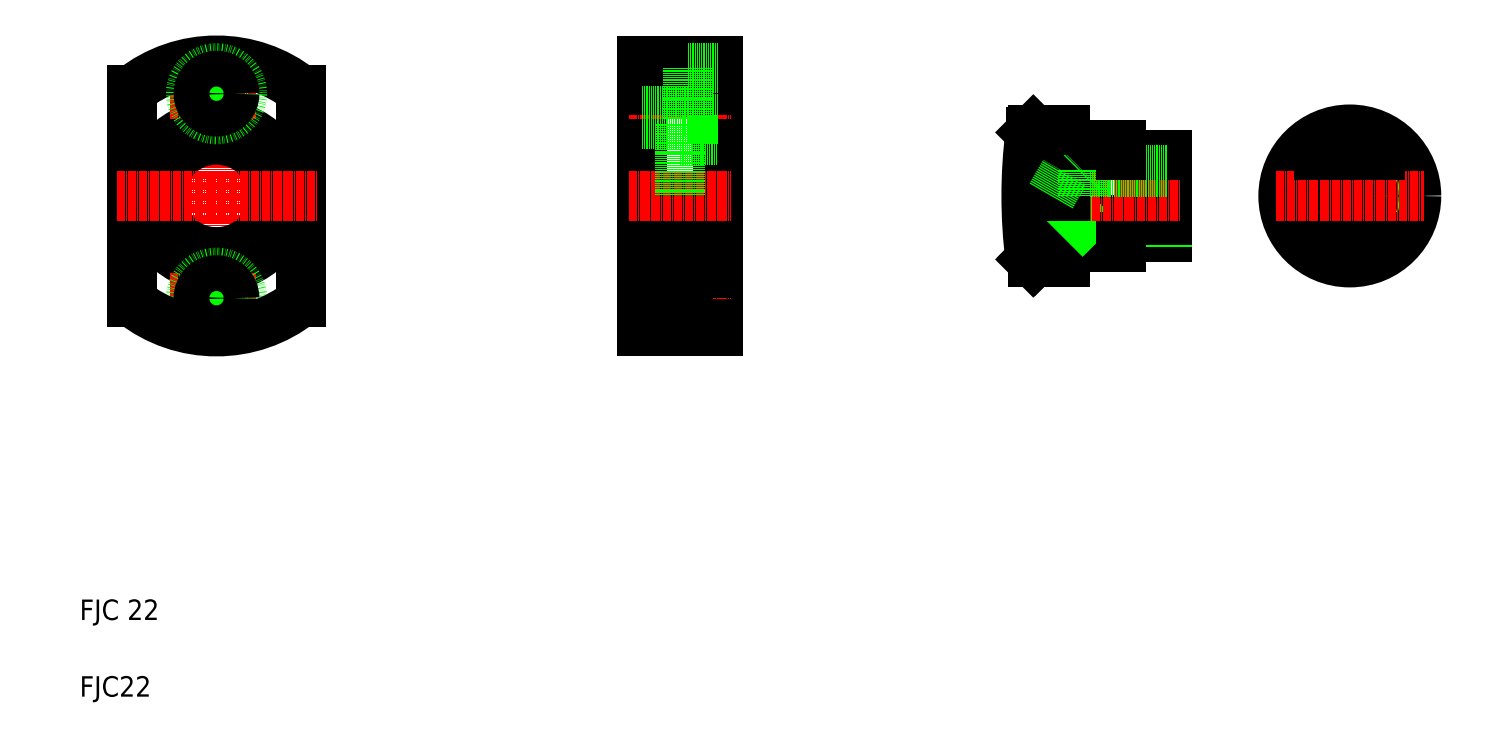
<metadata>
{"format":"dxf","ext":"dxf","renderer":"ezdxf+matplotlib","layout":"modelspace","background":"white","min_lineweight":24,"dpi":150}
</metadata>
<code>
0
SECTION
2
ENTITIES
0
LINE
8
CENTER
10
73.57
20
273.9
30
0
11
73.57
21
157.9
31
0
0
CIRCLE
8
0
10
73.57
20
215.9
30
0
40
22
0
CIRCLE
8
0
10
73.57
20
215.9
30
0
40
28
0
LINE
8
0
10
106.6
20
257.4
30
0
11
106.6
21
174.5
31
0
0
LINE
8
0
10
40.57
20
257.4
30
0
11
40.57
21
174.5
31
0
0
LINE
8
0
10
255
20
215.9
30
0
11
255
21
187.9
31
0
0
LINE
8
0
10
270
20
268.9
30
0
11
270
21
162.9
31
0
0
LINE
8
0
10
240
20
268.9
30
0
11
240
21
162.9
31
0
0
TEXT
8
0
10
20
20
50
30
0
40
8
1
FJC 22
0
TEXT
8
0
10
20
20
20
30
0
40
8
1
FJC22
0
LINE
8
CENTER
10
55.23
20
175.9
30
0
11
89.55
21
175.9
31
0
0
CIRCLE
8
0
10
73.57
20
175.9
30
0
40
10
0
ARC
8
0
10
73.57
20
215.9
30
0
40
53
50
231.5
51
308.5
0
CIRCLE
8
0
10
73.57
20
175.9
30
0
40
7
0
LINE
8
CENTER
10
235
20
175.9
30
0
11
275
21
175.9
31
0
0
LINE
8
0
10
240
20
182.9
30
0
11
258
21
182.9
31
0
0
LINE
8
0
10
240
20
168.9
30
0
11
258
21
168.9
31
0
0
LINE
8
0
10
240
20
187.9
30
0
11
255
21
187.9
31
0
0
LINE
8
0
10
240
20
162.9
30
0
11
270
21
162.9
31
0
0
LINE
8
0
10
258
20
165.9
30
0
11
258
21
185.9
31
0
0
LINE
8
0
10
258
20
165.9
30
0
11
270
21
165.9
31
0
0
LINE
8
0
10
258
20
185.9
30
0
11
270
21
185.9
31
0
0
LINE
8
0
10
255
20
193.9
30
0
11
270
21
193.9
31
0
0
LINE
8
CENTER
10
34.54
20
215.9
30
0
11
113.1
21
215.9
31
0
0
LINE
8
CENTER
10
55.23
20
255.9
30
0
11
89.55
21
255.9
31
0
0
ARC
8
0
10
73.57
20
215.9
30
0
40
53
50
51.49
51
128.5
0
CIRCLE
8
0
10
73.57
20
255.9
30
0
40
10
0
CIRCLE
8
0
10
73.57
20
255.9
30
0
40
7
0
LINE
8
CENTER
10
235
20
215.9
30
0
11
275
21
215.9
31
0
0
LINE
8
CENTER
10
235
20
255.9
30
0
11
275
21
255.9
31
0
0
LINE
8
0
10
240
20
257.4
30
0
11
270
21
257.4
31
0
0
LINE
8
0
10
240
20
262.9
30
0
11
258
21
262.9
31
0
0
LINE
8
0
10
240
20
248.9
30
0
11
258
21
248.9
31
0
0
LINE
8
0
10
240
20
243.9
30
0
11
255
21
243.9
31
0
0
LINE
8
0
10
240
20
268.9
30
0
11
270
21
268.9
31
0
0
LINE
8
0
10
240
20
215.9
30
0
11
240
21
215.9
31
0
0
LINE
8
0
10
240
20
242.4
30
0
11
240
21
242.4
31
0
0
LINE
8
0
10
255
20
243.9
30
0
11
255
21
215.9
31
0
0
LINE
8
0
10
255
20
237.9
30
0
11
270
21
237.9
31
0
0
LINE
8
0
10
258
20
265.9
30
0
11
258
21
245.9
31
0
0
LINE
8
0
10
258
20
245.9
30
0
11
270
21
245.9
31
0
0
LINE
8
0
10
258
20
265.9
30
0
11
270
21
265.9
31
0
0
LINE
8
CENTER
10
517
20
244.9
30
0
11
517
21
186.9
31
0
0
CIRCLE
8
0
10
517
20
215.9
30
0
40
26
0
CIRCLE
8
0
10
517
20
215.9
30
0
40
20
0
CIRCLE
8
0
10
517
20
215.9
30
0
40
10
0
CIRCLE
8
0
10
517
20
215.9
30
0
40
9.25
0
LINE
8
0
10
400.2
20
215.9
30
0
11
405.5
21
206.7
31
0
0
LINE
8
0
10
412.5
20
215.9
30
0
11
412.5
21
205.9
31
0
0
LINE
8
0
10
445.5
20
231.9
30
0
11
445.5
21
199.9
31
0
0
LINE
8
0
10
405.5
20
225.2
30
0
11
405.5
21
206.7
31
0
0
ARC
8
0
10
590.5
20
215.9
30
0
40
200
50
172.9
51
187.1
0
LINE
8
0
10
427.5
20
199.9
30
0
11
445.5
21
199.9
31
0
0
LINE
8
0
10
412.5
20
205.9
30
0
11
445.5
21
205.9
31
0
0
LINE
8
0
10
405.5
20
206.7
30
0
11
445.5
21
206.7
31
0
0
LINE
8
0
10
405.5
20
195.9
30
0
11
427.5
21
195.9
31
0
0
LINE
8
0
10
405.5
20
195.9
30
0
11
405.5
21
189.9
31
0
0
LINE
8
0
10
393.2
20
189.9
30
0
11
405.5
21
189.9
31
0
0
LINE
8
0
10
392
20
191.1
30
0
11
393.2
21
189.9
31
0
0
LINE
8
0
10
392.8
20
191.8
30
0
11
393.9
21
190.6
31
0
0
LINE
8
0
10
411.7
20
206.7
30
0
11
412.5
21
205.9
31
0
0
LINE
8
0
10
427.5
20
199.9
30
0
11
427.5
21
195.9
31
0
0
LINE
8
0
10
505
20
199.9
30
0
11
529
21
199.9
31
0
0
LINE
8
CENTER
10
385.5
20
215.9
30
0
11
450.5
21
215.9
31
0
0
LINE
8
0
10
427.5
20
231.9
30
0
11
445.5
21
231.9
31
0
0
LINE
8
0
10
412.5
20
225.9
30
0
11
445.5
21
225.9
31
0
0
LINE
8
0
10
405.5
20
225.2
30
0
11
445.5
21
225.2
31
0
0
LINE
8
0
10
405.5
20
235.9
30
0
11
427.5
21
235.9
31
0
0
LINE
8
0
10
405.5
20
241.9
30
0
11
405.5
21
215.9
31
0
0
LINE
8
0
10
392.2
20
215.9
30
0
11
392.2
21
240.9
31
0
0
LINE
8
0
10
400.2
20
215.9
30
0
11
405.5
21
225.2
31
0
0
LINE
8
0
10
412.5
20
225.9
30
0
11
412.5
21
215.9
31
0
0
LINE
8
0
10
411.7
20
225.2
30
0
11
412.5
21
225.9
31
0
0
LINE
8
0
10
393.2
20
241.9
30
0
11
405.5
21
241.9
31
0
0
LINE
8
0
10
392
20
240.8
30
0
11
393.2
21
241.9
31
0
0
LINE
8
0
10
427.5
20
235.9
30
0
11
427.5
21
231.9
31
0
0
LINE
8
CENTER
10
488
20
215.9
30
0
11
546
21
215.9
31
0
0
LINE
8
0
10
505
20
231.9
30
0
11
529
21
231.9
31
0
0
ENDSEC
0
EOF

</code>
